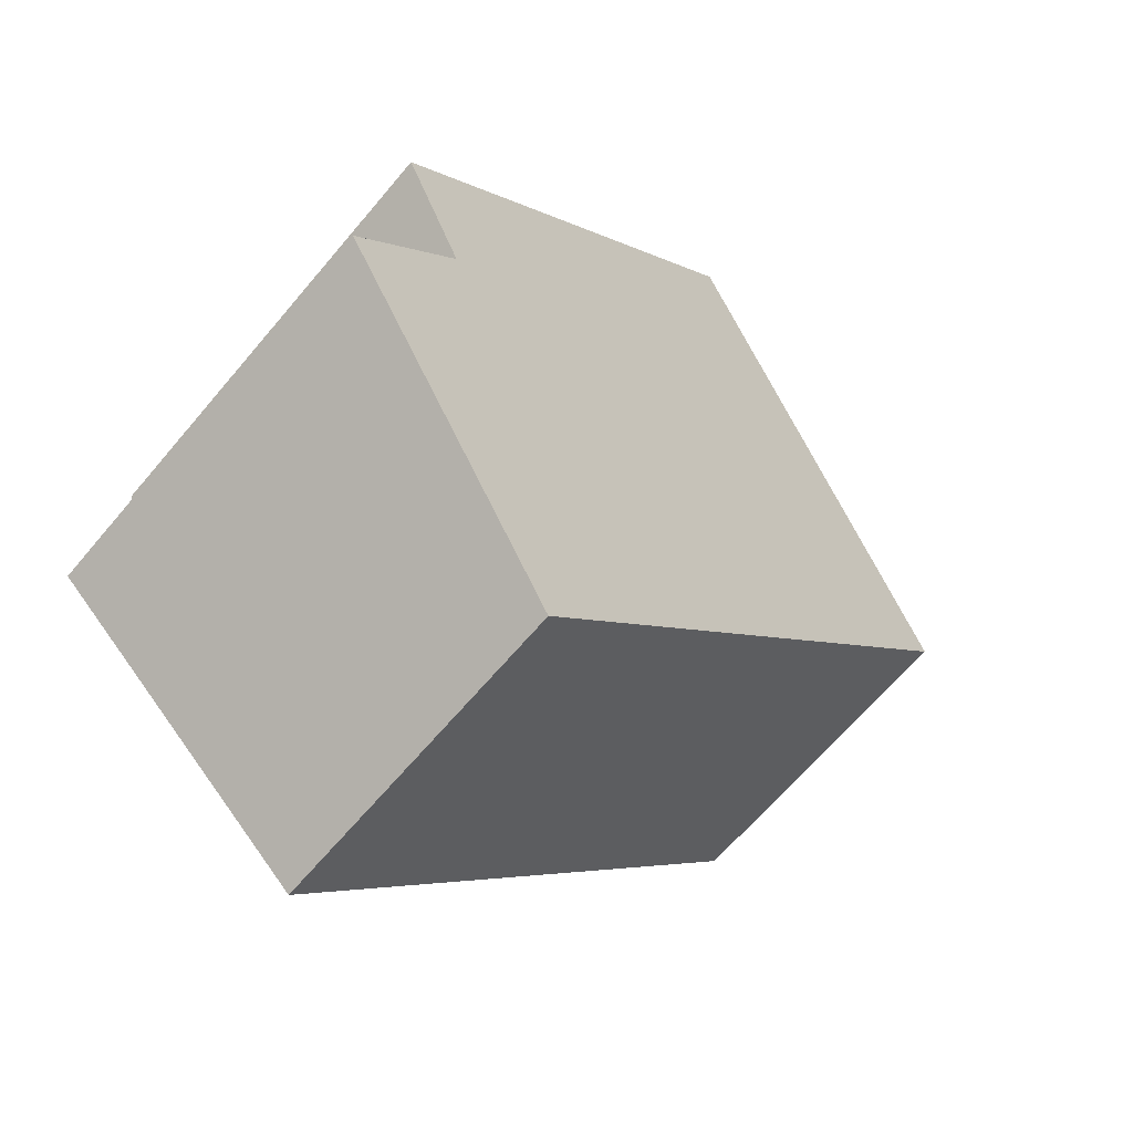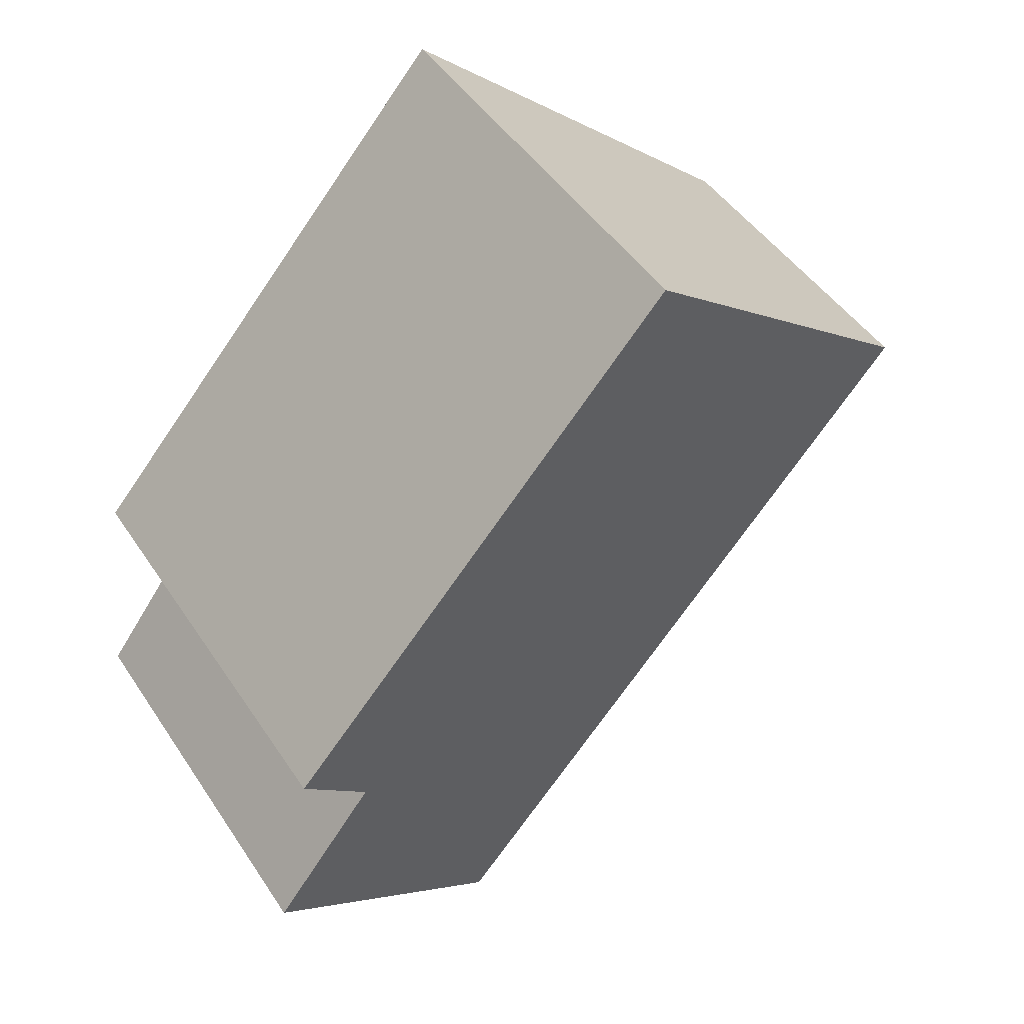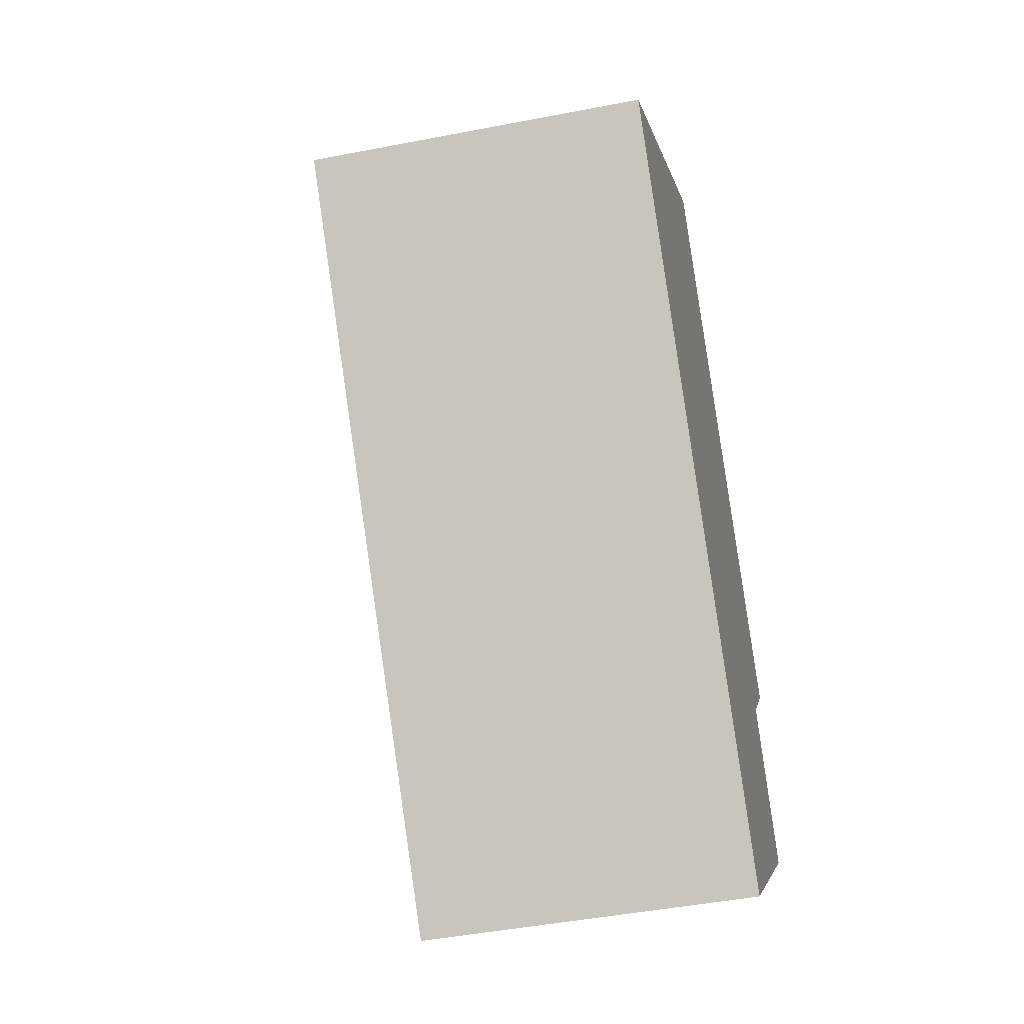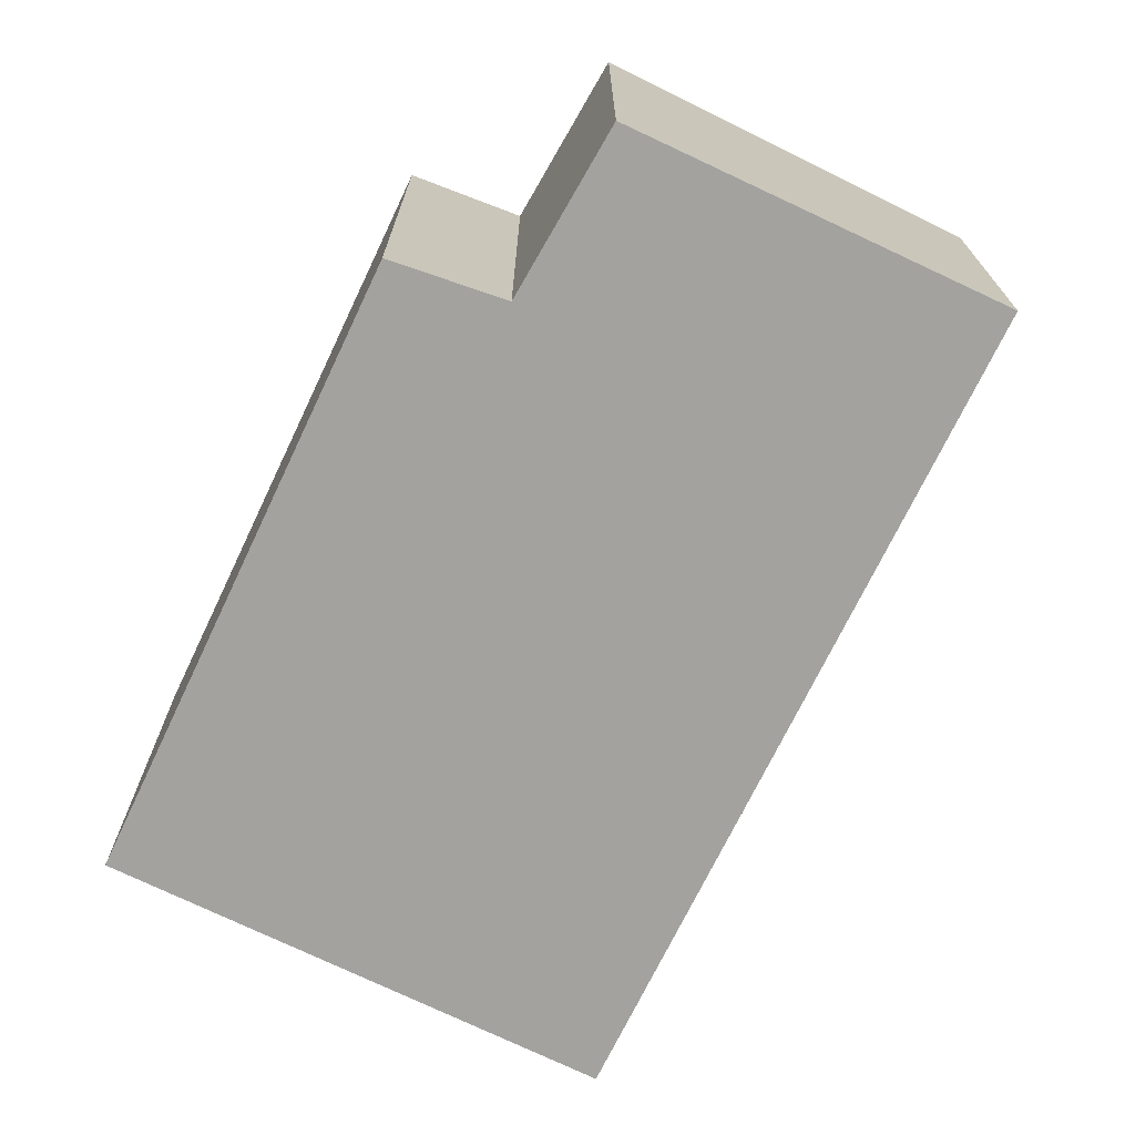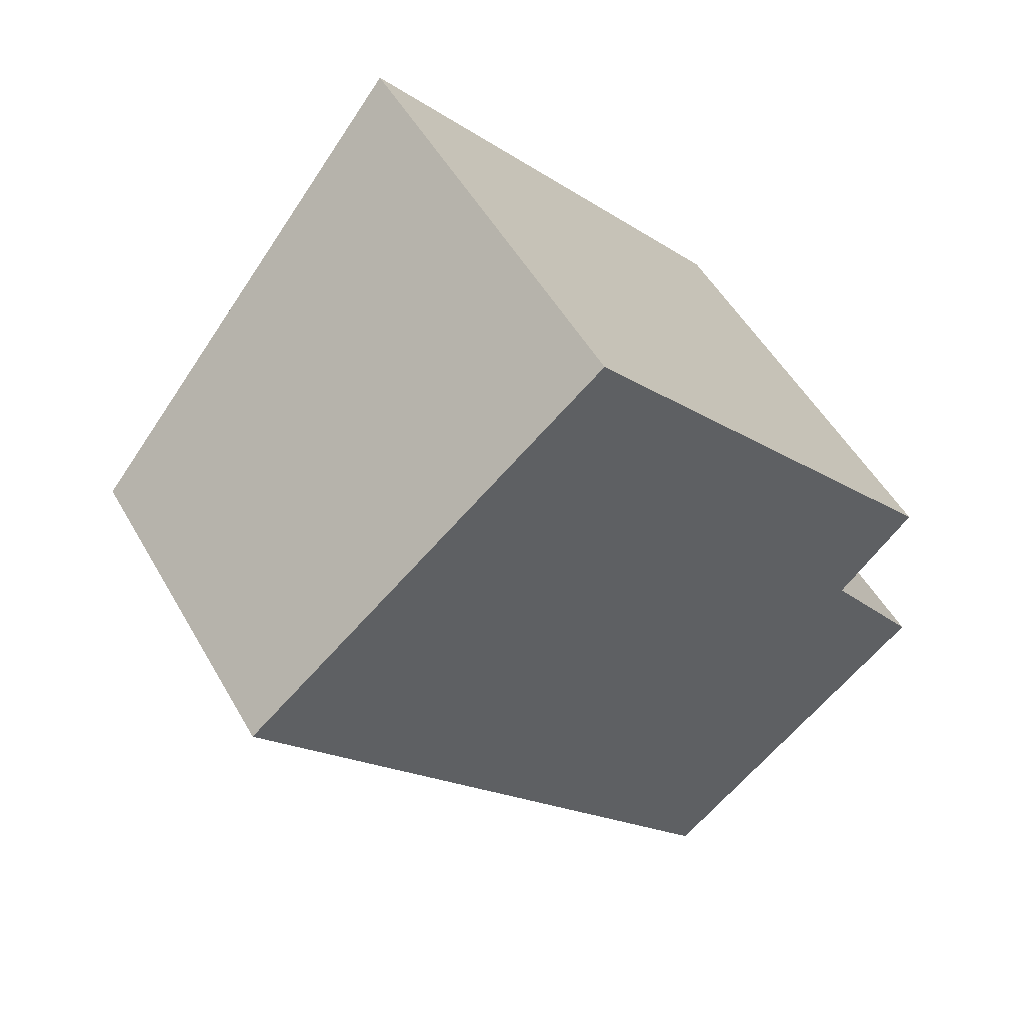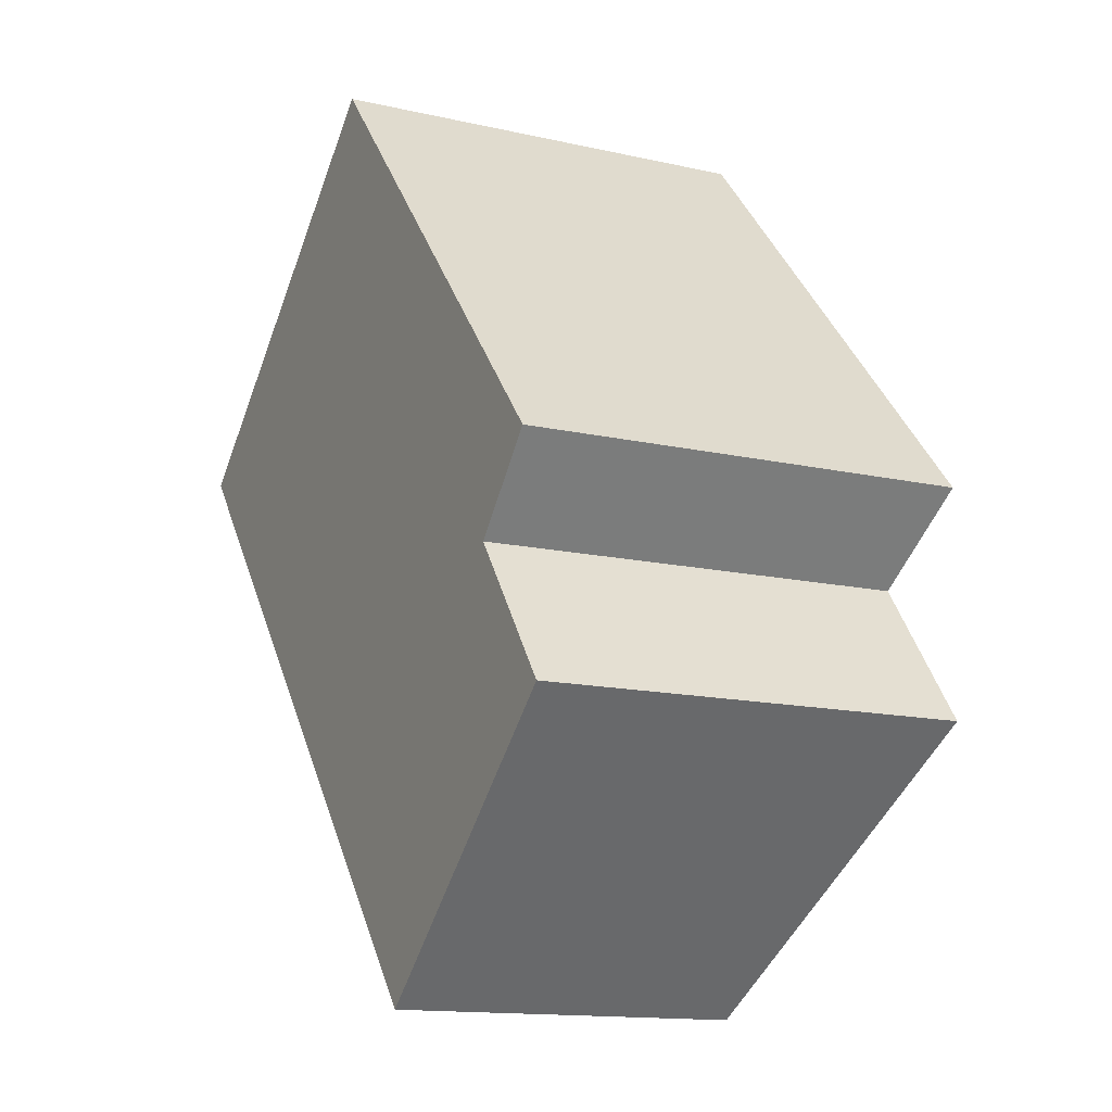
<metadata>
{"format":"obj","ext":"obj","renderer":"f3d","projection":"perspective","resolution":1024,"background":"white","views":[{"elev":-65.5,"azim":139.9,"up":"+Z"},{"elev":46.0,"azim":148.5,"up":"+Z"},{"elev":-45.7,"azim":-77.4,"up":"+Z"},{"elev":-72.6,"azim":113.5,"up":"+Y"},{"elev":51.5,"azim":-28.9,"up":"+Z"},{"elev":-14.0,"azim":63.2,"up":"+Z"}]}
</metadata>
<code>
v  0 3.302 2.022e-16
v  7.788 4.034 -3.531
v  5.057 3.302 -5.933
v  6.777 4.057 -2.17
v  7.525 4.278 -1.353
v  3.62 4.262 3.104
v  7.788 2.162e-16 -3.531
v  5.057 3.633e-16 -5.933
v  7.525 8.285e-17 -1.353
v  6.777 1.329e-16 -2.17
v  0 0 0
v  3.62 -1.901e-16 3.104
g defaultobject
f 1 2 3
f 2 1 4
f 4 1 5
f 5 1 6
f 7 3 2
f 3 7 8
f 9 4 5
f 4 9 10
f 8 1 3
f 1 8 11
f 1 12 6
f 12 1 11
f 10 2 4
f 2 10 7
f 6 9 5
f 9 6 12
f 7 11 8
f 11 7 10
f 11 10 9
f 11 9 12

</code>
